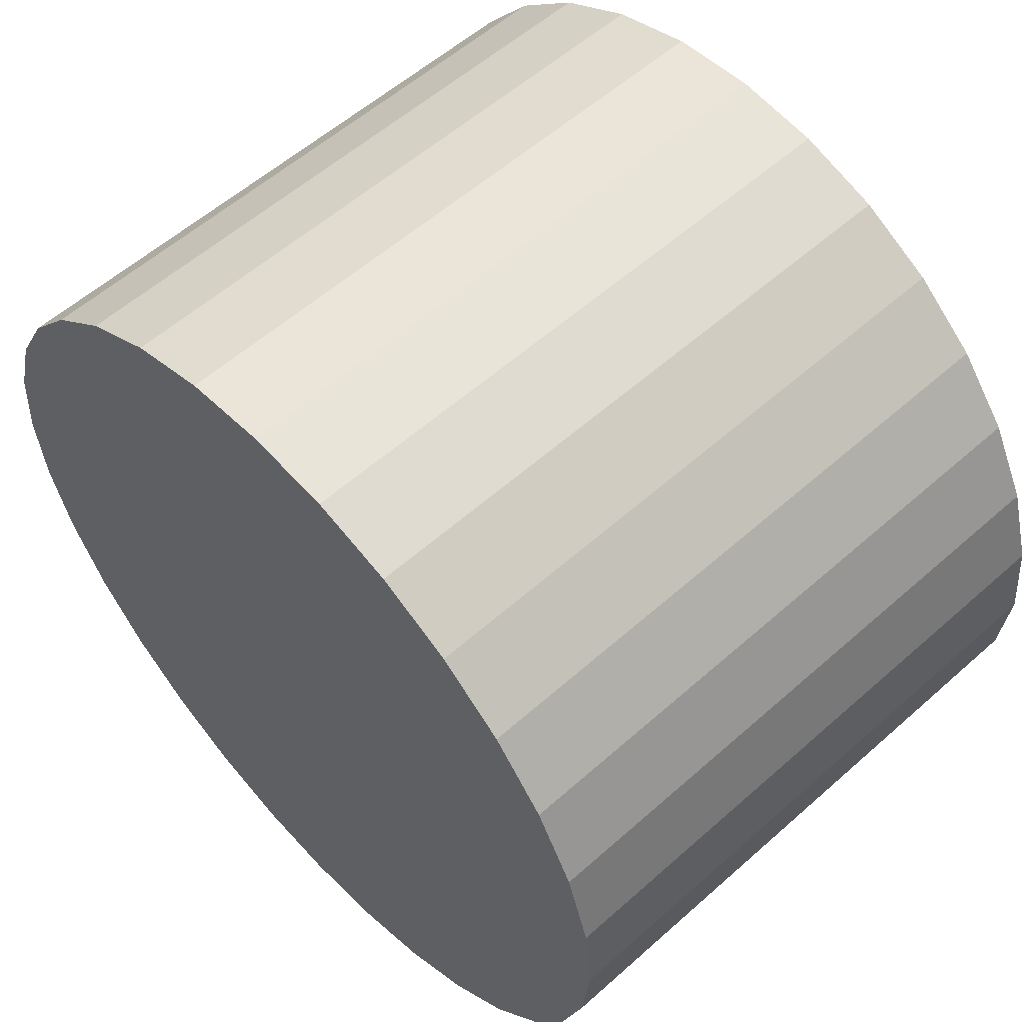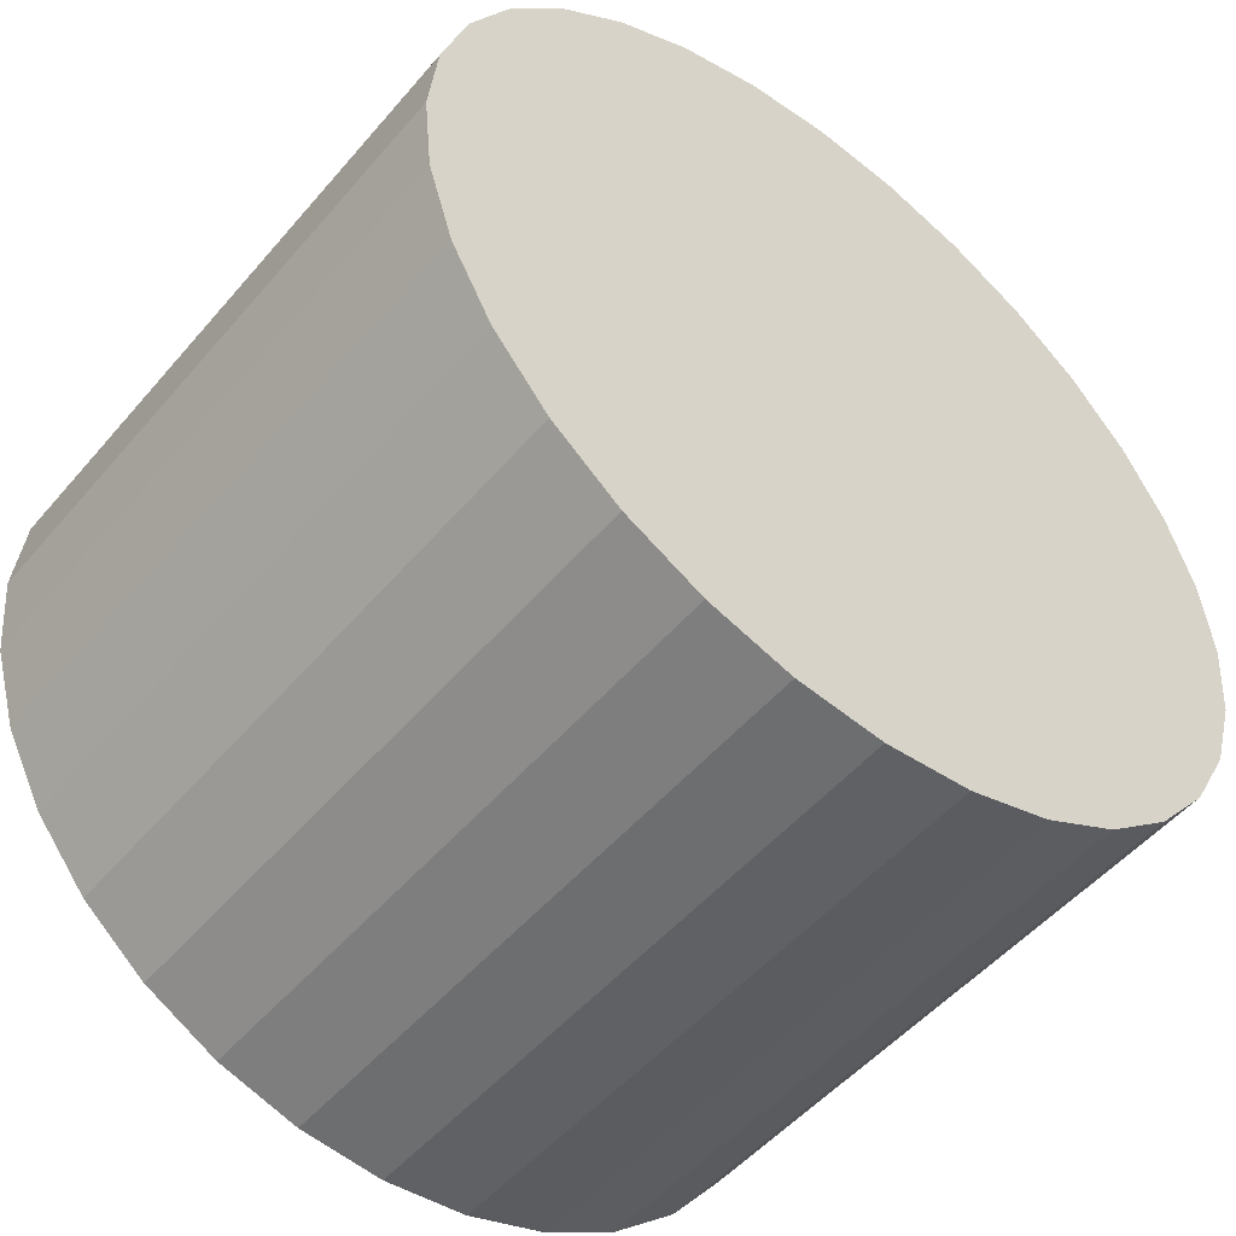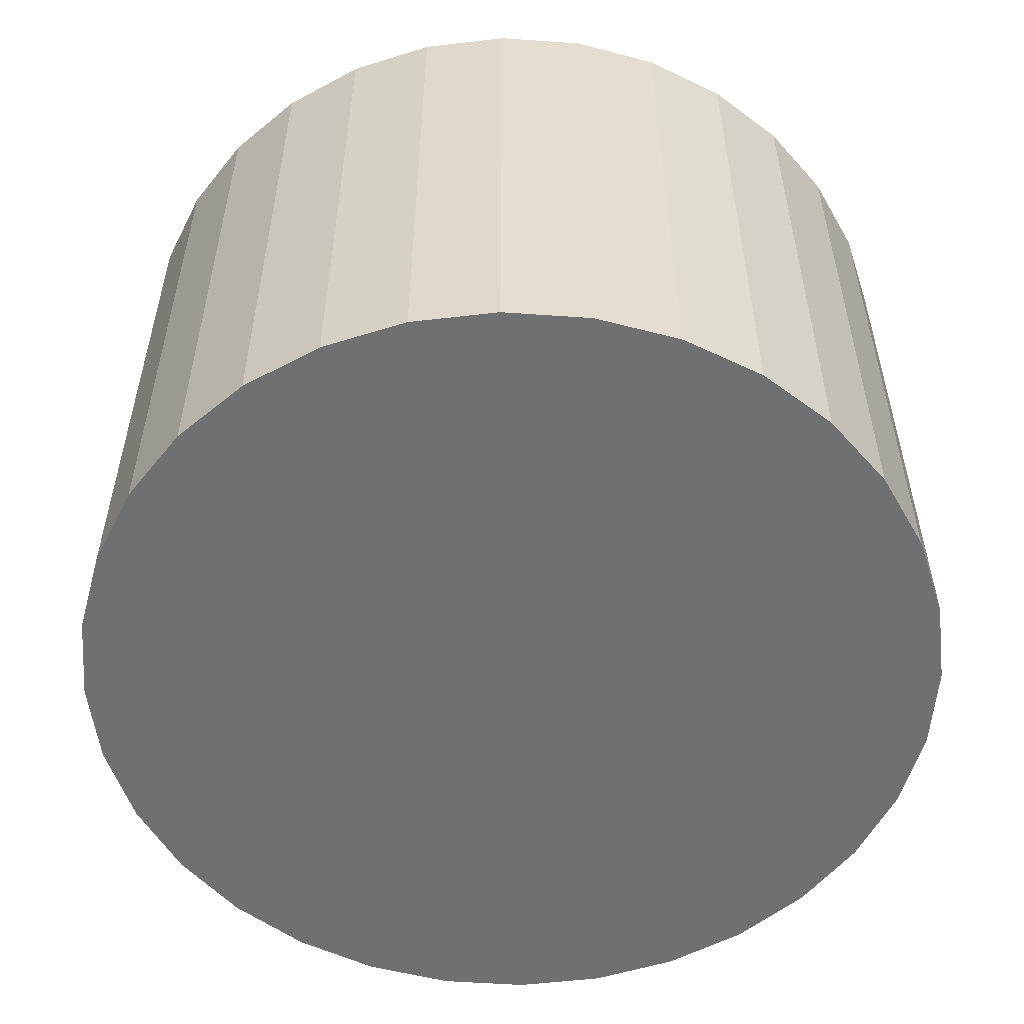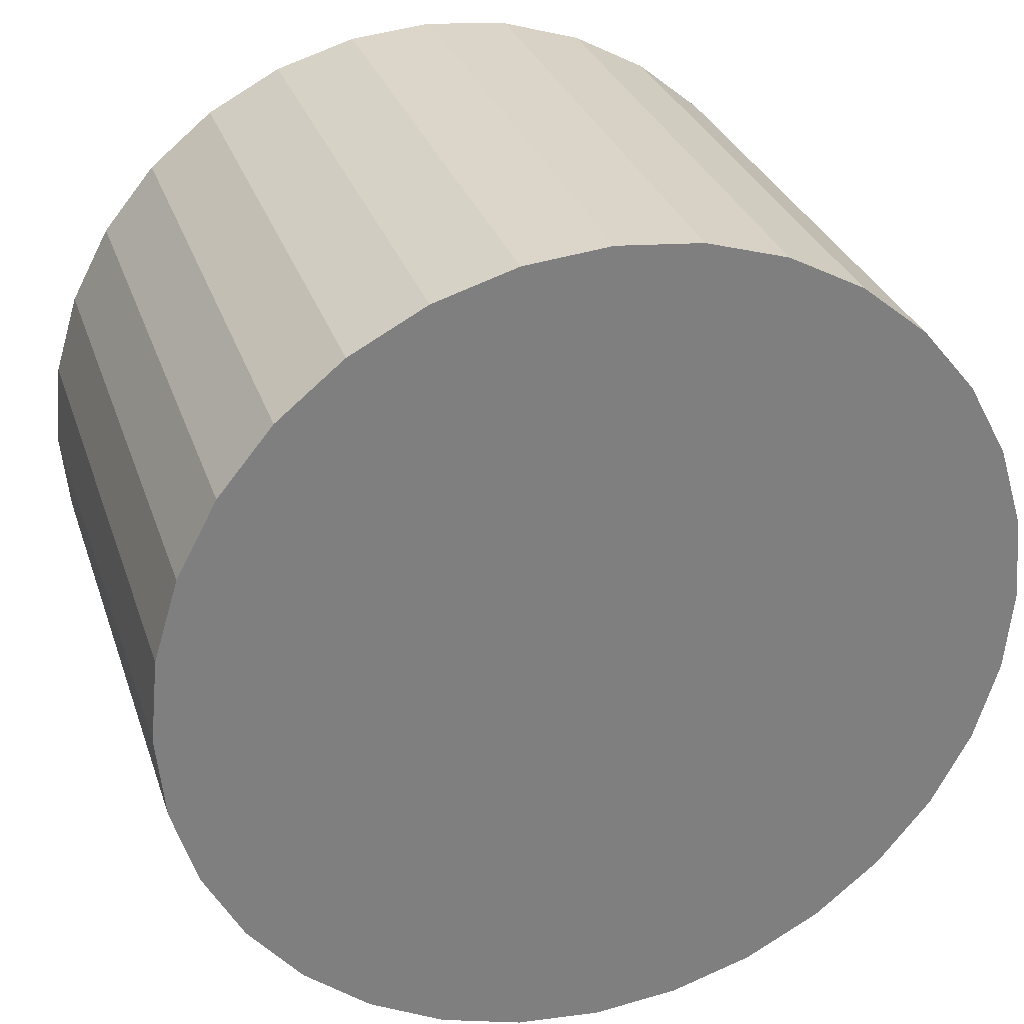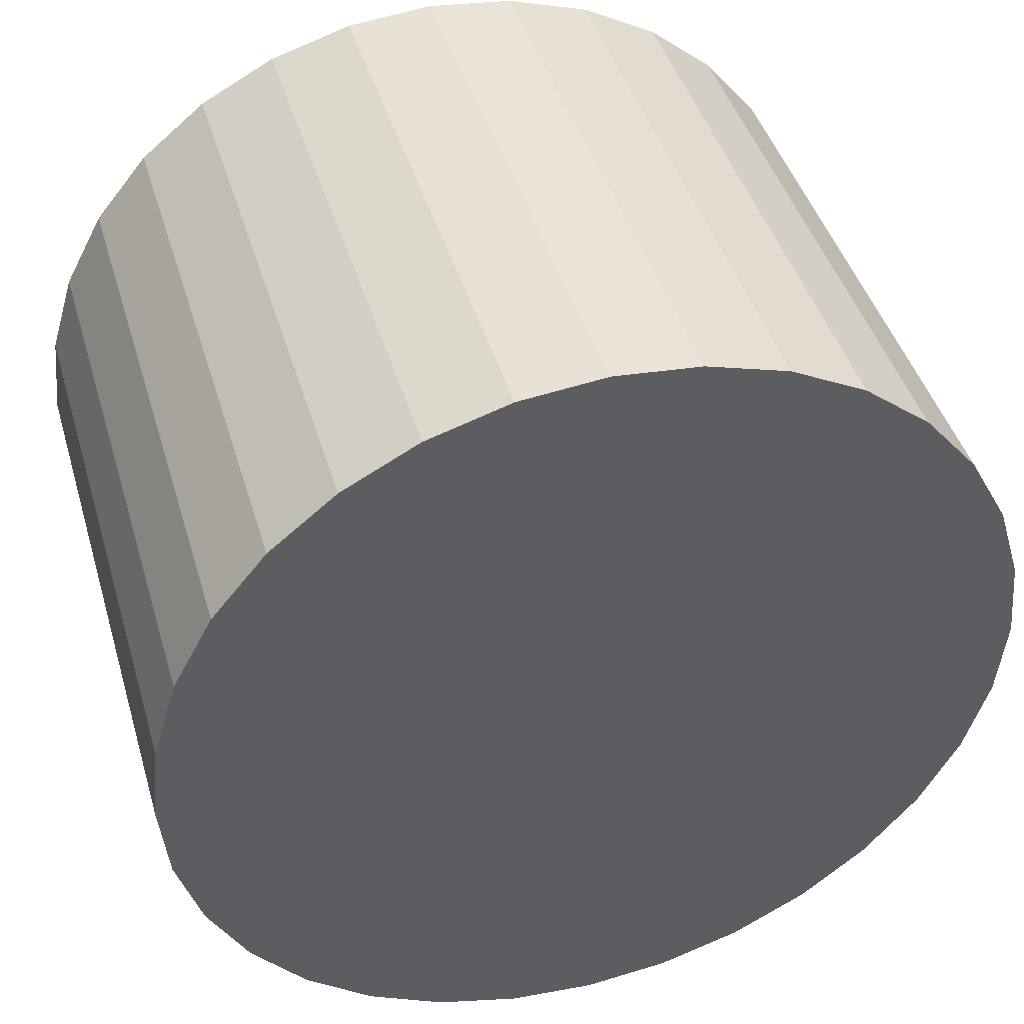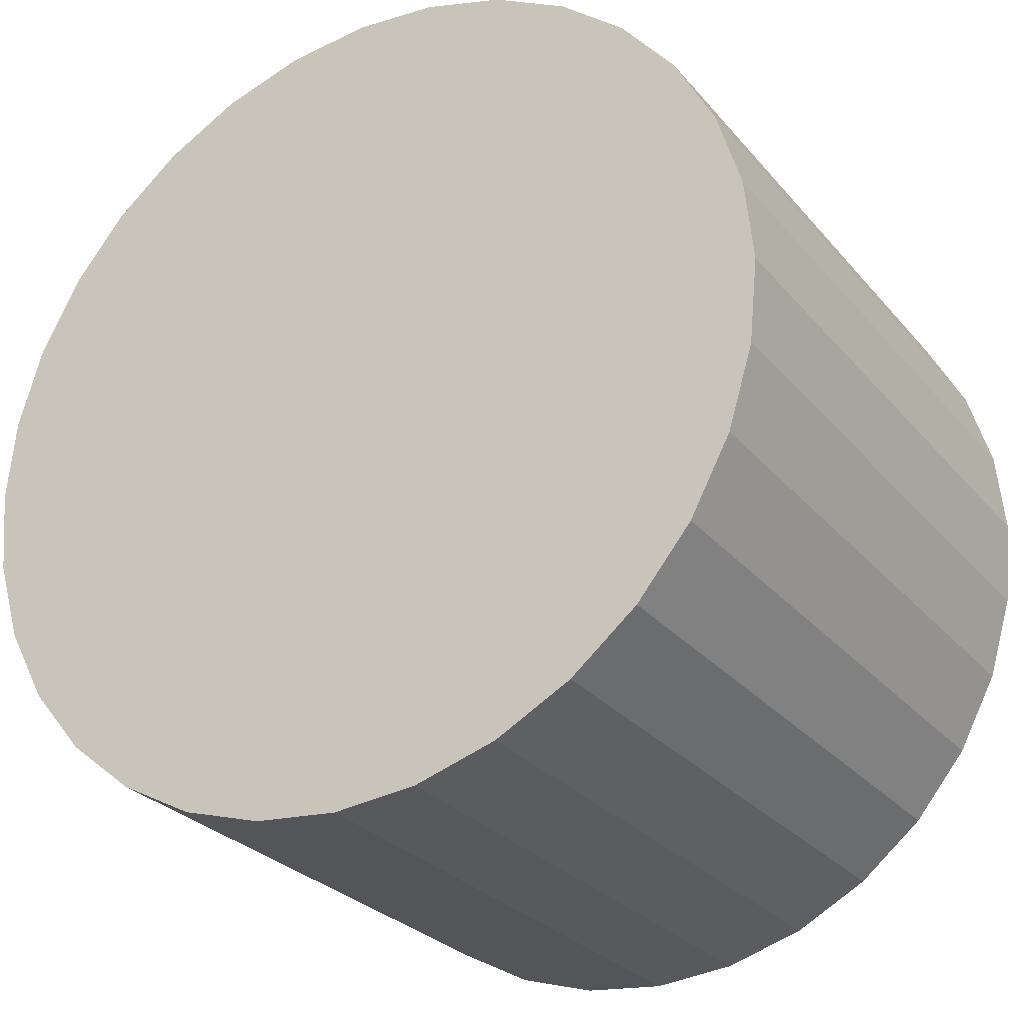
<metadata>
{"format":"obj","ext":"obj","renderer":"f3d","projection":"perspective","resolution":1024,"background":"white","views":[{"elev":57.1,"azim":-132.8,"up":"+Y"},{"elev":-51.2,"azim":141.0,"up":"+Y"},{"elev":-54.9,"azim":68.9,"up":"+Z"},{"elev":30.1,"azim":163.0,"up":"+Y"},{"elev":43.5,"azim":163.9,"up":"+Y"},{"elev":-27.6,"azim":-148.8,"up":"+Y"}]}
</metadata>
<code>
v 0 0 -0.01981
v 0.02846 0 -0.01981
v 0.02846 0 0.01981
v 0 0 0.01981
v 0.02791 0.005551 -0.01981
v 0.02791 0.005551 0.01981
v 0.02629 0.01089 -0.01981
v 0.02629 0.01089 0.01981
v 0.02366 0.01581 -0.01981
v 0.02366 0.01581 0.01981
v 0.02012 0.02012 -0.01981
v 0.02012 0.02012 0.01981
v 0.01581 0.02366 -0.01981
v 0.01581 0.02366 0.01981
v 0.01089 0.02629 -0.01981
v 0.01089 0.02629 0.01981
v 0.005551 0.02791 -0.01981
v 0.005551 0.02791 0.01981
v 0 0.02846 -0.01981
v 0 0.02846 0.01981
v -0.005551 0.02791 -0.01981
v -0.005551 0.02791 0.01981
v -0.01089 0.02629 -0.01981
v -0.01089 0.02629 0.01981
v -0.01581 0.02366 -0.01981
v -0.01581 0.02366 0.01981
v -0.02012 0.02012 -0.01981
v -0.02012 0.02012 0.01981
v -0.02366 0.01581 -0.01981
v -0.02366 0.01581 0.01981
v -0.02629 0.01089 -0.01981
v -0.02629 0.01089 0.01981
v -0.02791 0.005551 -0.01981
v -0.02791 0.005551 0.01981
v -0.02846 0 -0.01981
v -0.02846 0 0.01981
v -0.02791 -0.005551 -0.01981
v -0.02791 -0.005551 0.01981
v -0.02629 -0.01089 -0.01981
v -0.02629 -0.01089 0.01981
v -0.02366 -0.01581 -0.01981
v -0.02366 -0.01581 0.01981
v -0.02012 -0.02012 -0.01981
v -0.02012 -0.02012 0.01981
v -0.01581 -0.02366 -0.01981
v -0.01581 -0.02366 0.01981
v -0.01089 -0.02629 -0.01981
v -0.01089 -0.02629 0.01981
v -0.005551 -0.02791 -0.01981
v -0.005551 -0.02791 0.01981
v -0 -0.02846 -0.01981
v -0 -0.02846 0.01981
v 0.005551 -0.02791 -0.01981
v 0.005551 -0.02791 0.01981
v 0.01089 -0.02629 -0.01981
v 0.01089 -0.02629 0.01981
v 0.01581 -0.02366 -0.01981
v 0.01581 -0.02366 0.01981
v 0.02012 -0.02012 -0.01981
v 0.02012 -0.02012 0.01981
v 0.02366 -0.01581 -0.01981
v 0.02366 -0.01581 0.01981
v 0.02629 -0.01089 -0.01981
v 0.02629 -0.01089 0.01981
v 0.02791 -0.005551 -0.01981
v 0.02791 -0.005551 0.01981
f 2 1 5
f 2 5 3
f 3 5 6
f 3 6 4
f 5 1 7
f 5 7 6
f 6 7 8
f 6 8 4
f 7 1 9
f 7 9 8
f 8 9 10
f 8 10 4
f 9 1 11
f 9 11 10
f 10 11 12
f 10 12 4
f 11 1 13
f 11 13 12
f 12 13 14
f 12 14 4
f 13 1 15
f 13 15 14
f 14 15 16
f 14 16 4
f 15 1 17
f 15 17 16
f 16 17 18
f 16 18 4
f 17 1 19
f 17 19 18
f 18 19 20
f 18 20 4
f 19 1 21
f 19 21 20
f 20 21 22
f 20 22 4
f 21 1 23
f 21 23 22
f 22 23 24
f 22 24 4
f 23 1 25
f 23 25 24
f 24 25 26
f 24 26 4
f 25 1 27
f 25 27 26
f 26 27 28
f 26 28 4
f 27 1 29
f 27 29 28
f 28 29 30
f 28 30 4
f 29 1 31
f 29 31 30
f 30 31 32
f 30 32 4
f 31 1 33
f 31 33 32
f 32 33 34
f 32 34 4
f 33 1 35
f 33 35 34
f 34 35 36
f 34 36 4
f 35 1 37
f 35 37 36
f 36 37 38
f 36 38 4
f 37 1 39
f 37 39 38
f 38 39 40
f 38 40 4
f 39 1 41
f 39 41 40
f 40 41 42
f 40 42 4
f 41 1 43
f 41 43 42
f 42 43 44
f 42 44 4
f 43 1 45
f 43 45 44
f 44 45 46
f 44 46 4
f 45 1 47
f 45 47 46
f 46 47 48
f 46 48 4
f 47 1 49
f 47 49 48
f 48 49 50
f 48 50 4
f 49 1 51
f 49 51 50
f 50 51 52
f 50 52 4
f 51 1 53
f 51 53 52
f 52 53 54
f 52 54 4
f 53 1 55
f 53 55 54
f 54 55 56
f 54 56 4
f 55 1 57
f 55 57 56
f 56 57 58
f 56 58 4
f 57 1 59
f 57 59 58
f 58 59 60
f 58 60 4
f 59 1 61
f 59 61 60
f 60 61 62
f 60 62 4
f 61 1 63
f 61 63 62
f 62 63 64
f 62 64 4
f 63 1 65
f 63 65 64
f 64 65 66
f 64 66 4
f 65 1 2
f 65 2 66
f 66 2 3
f 66 3 4

</code>
